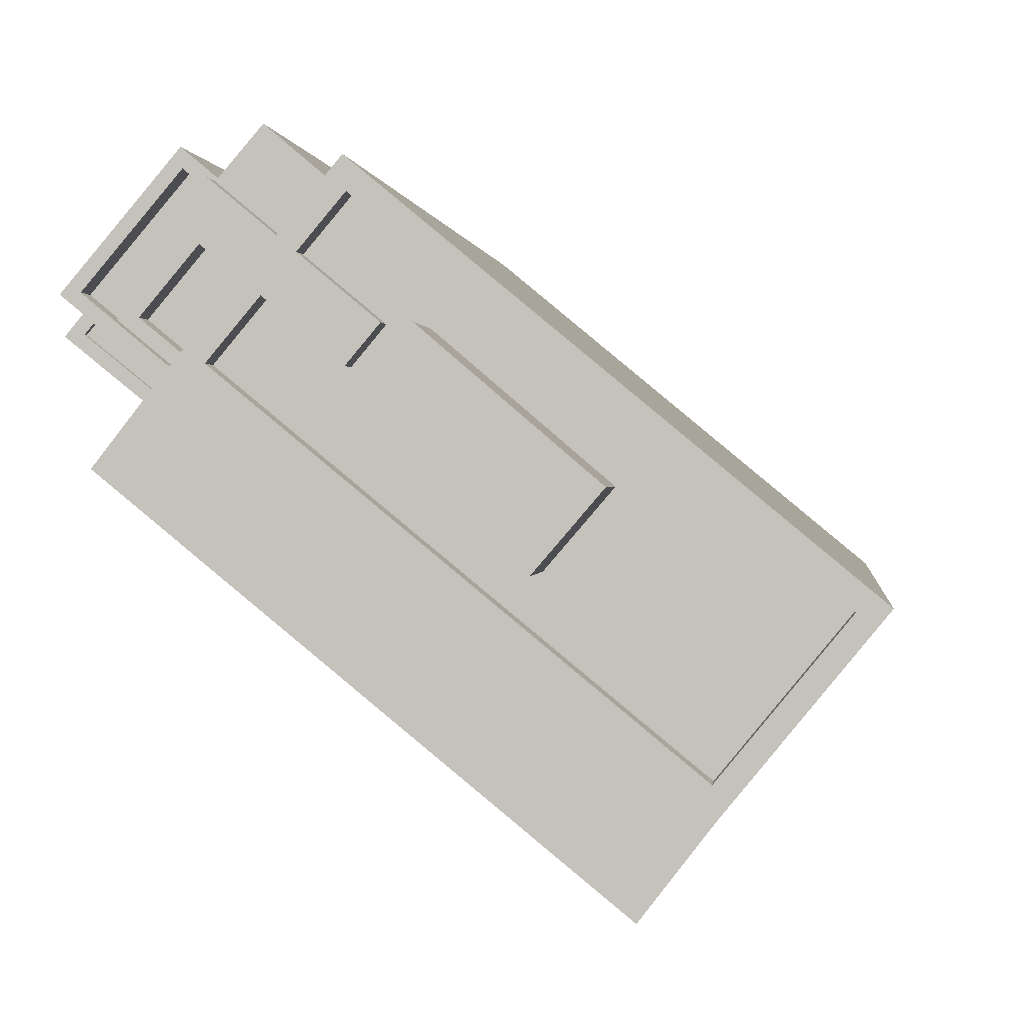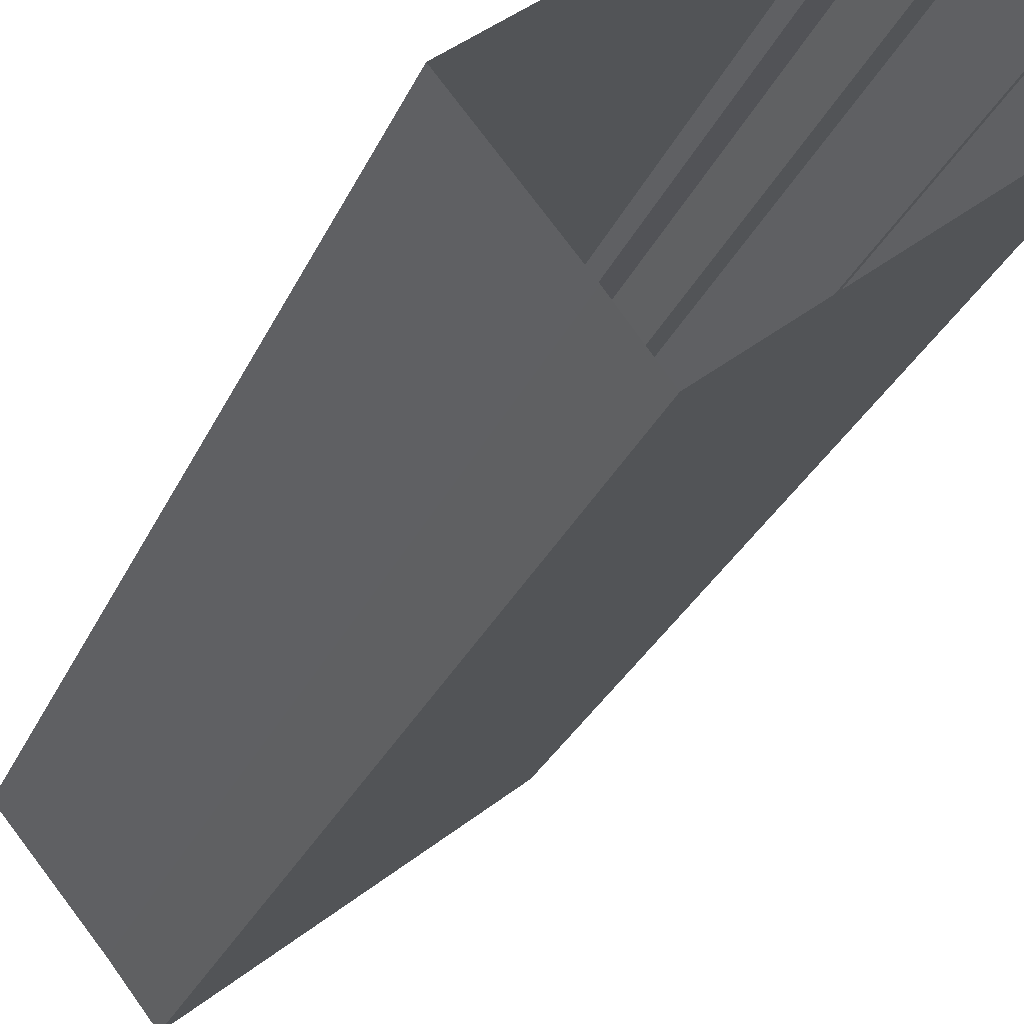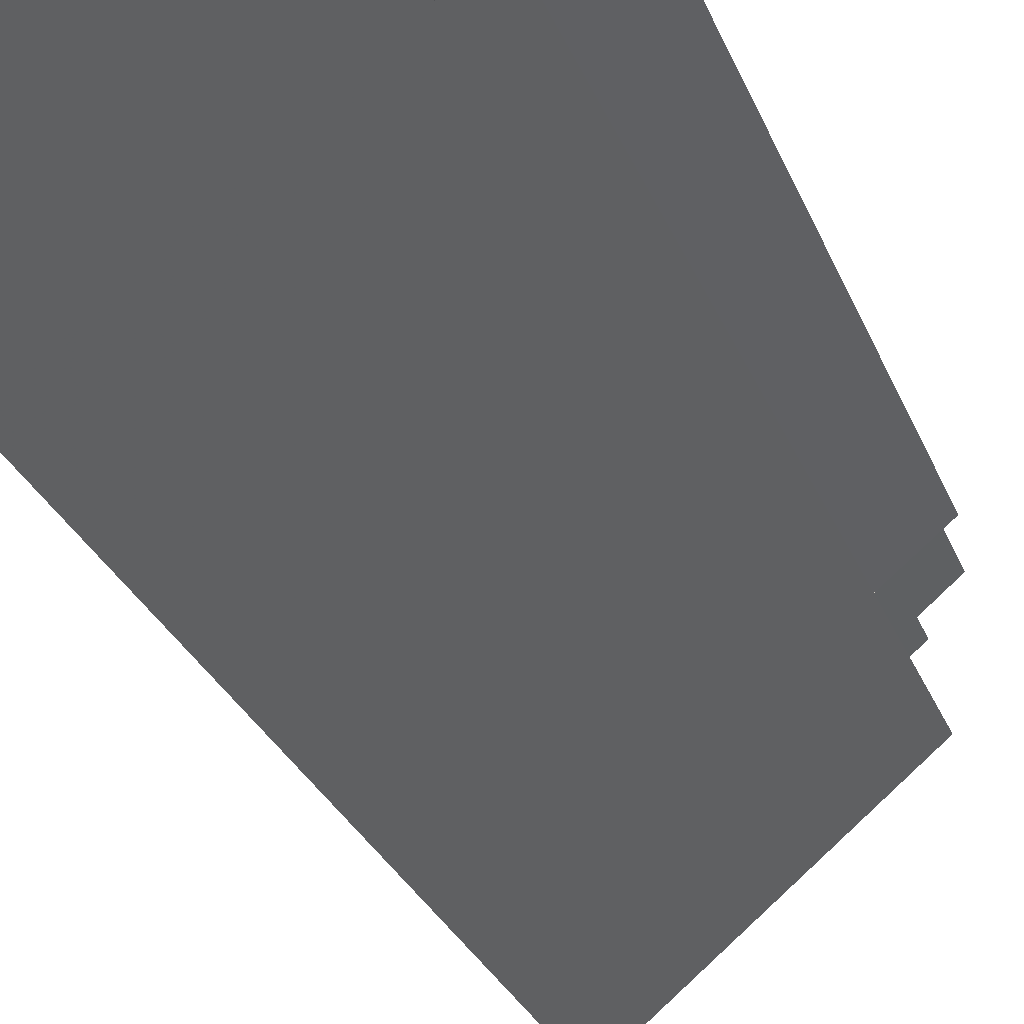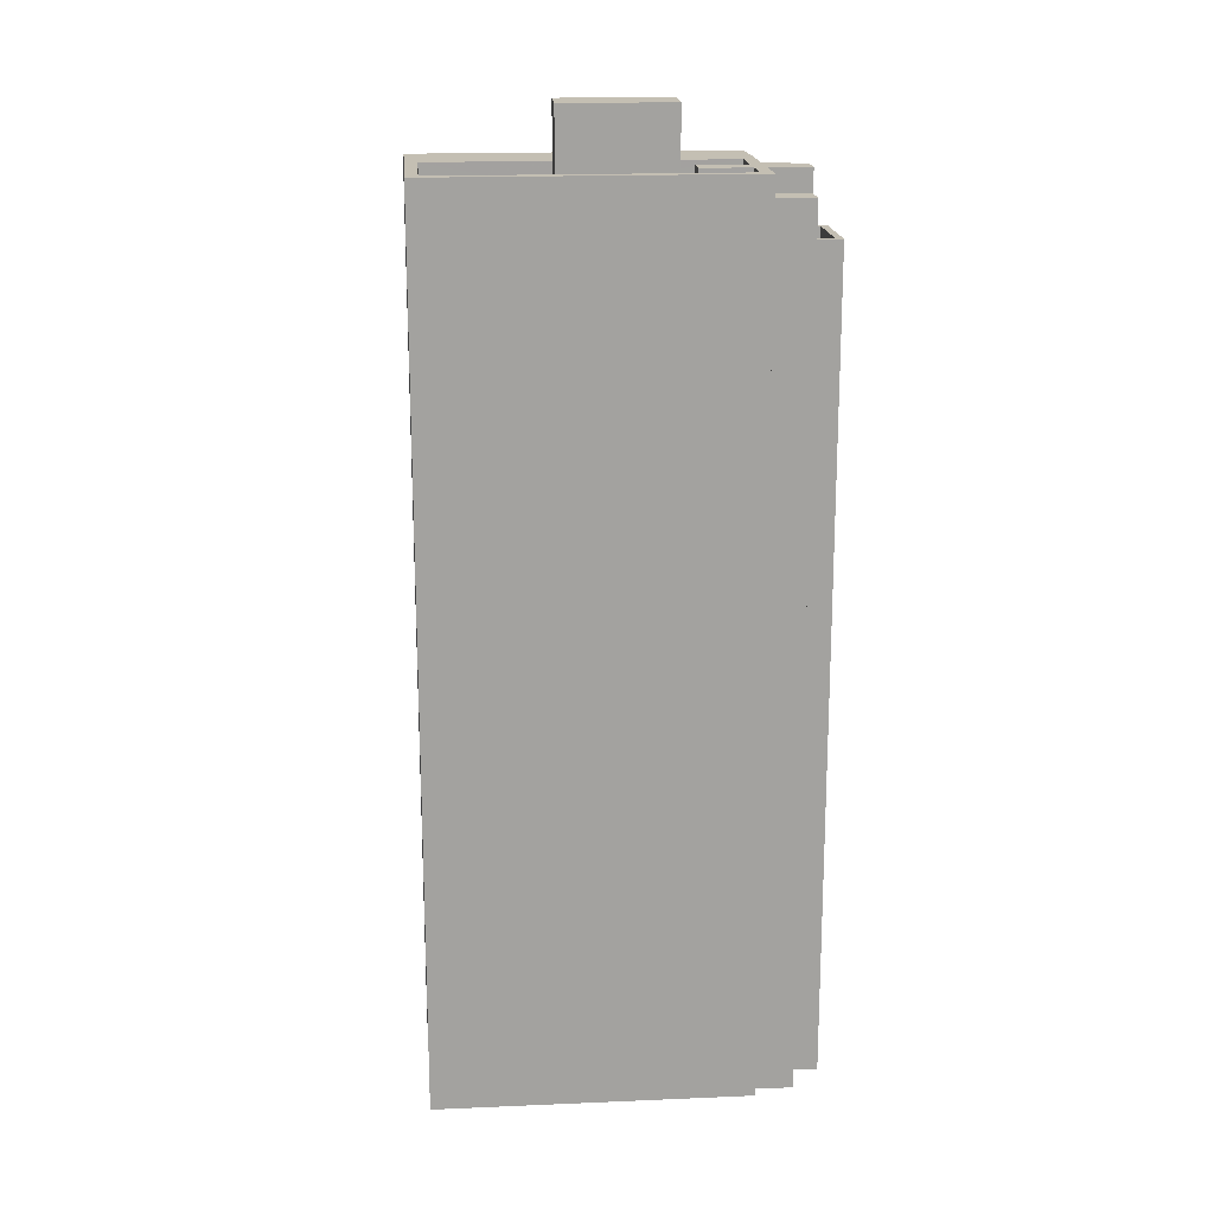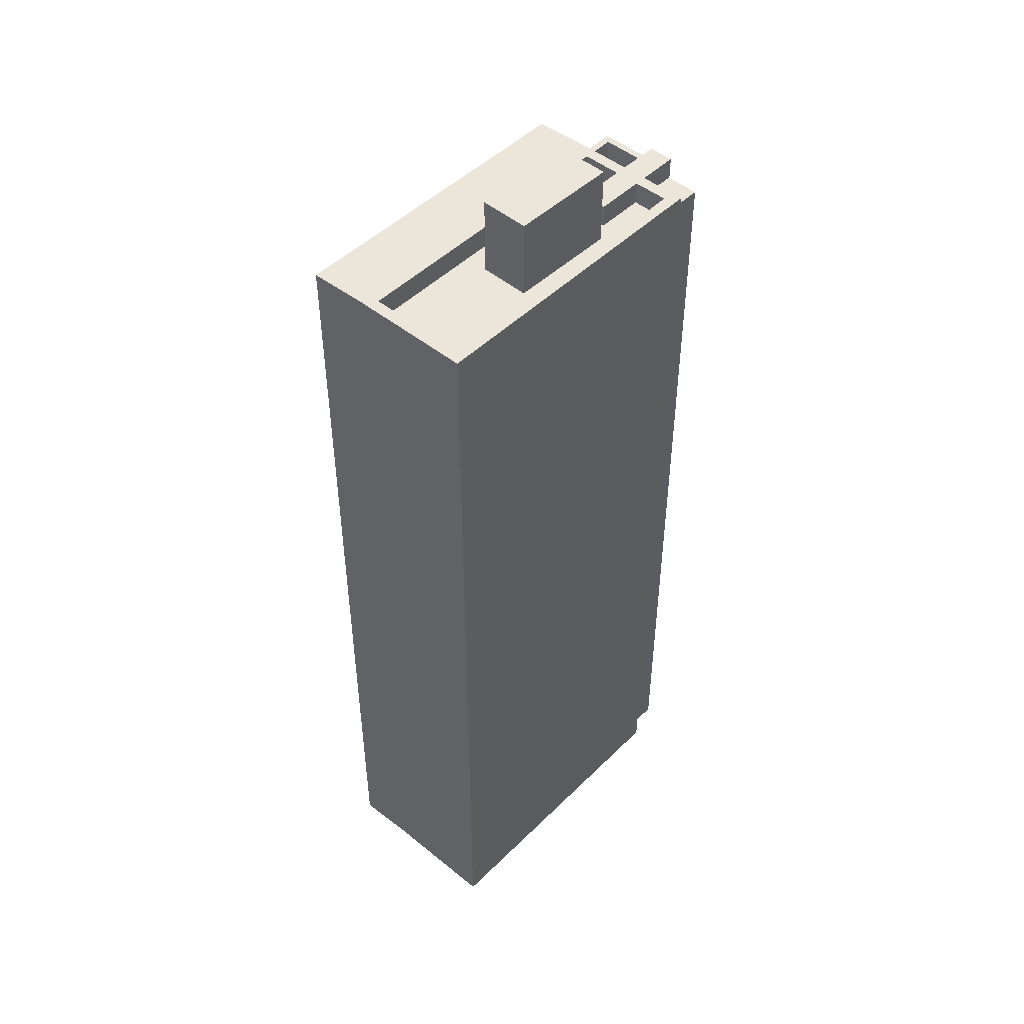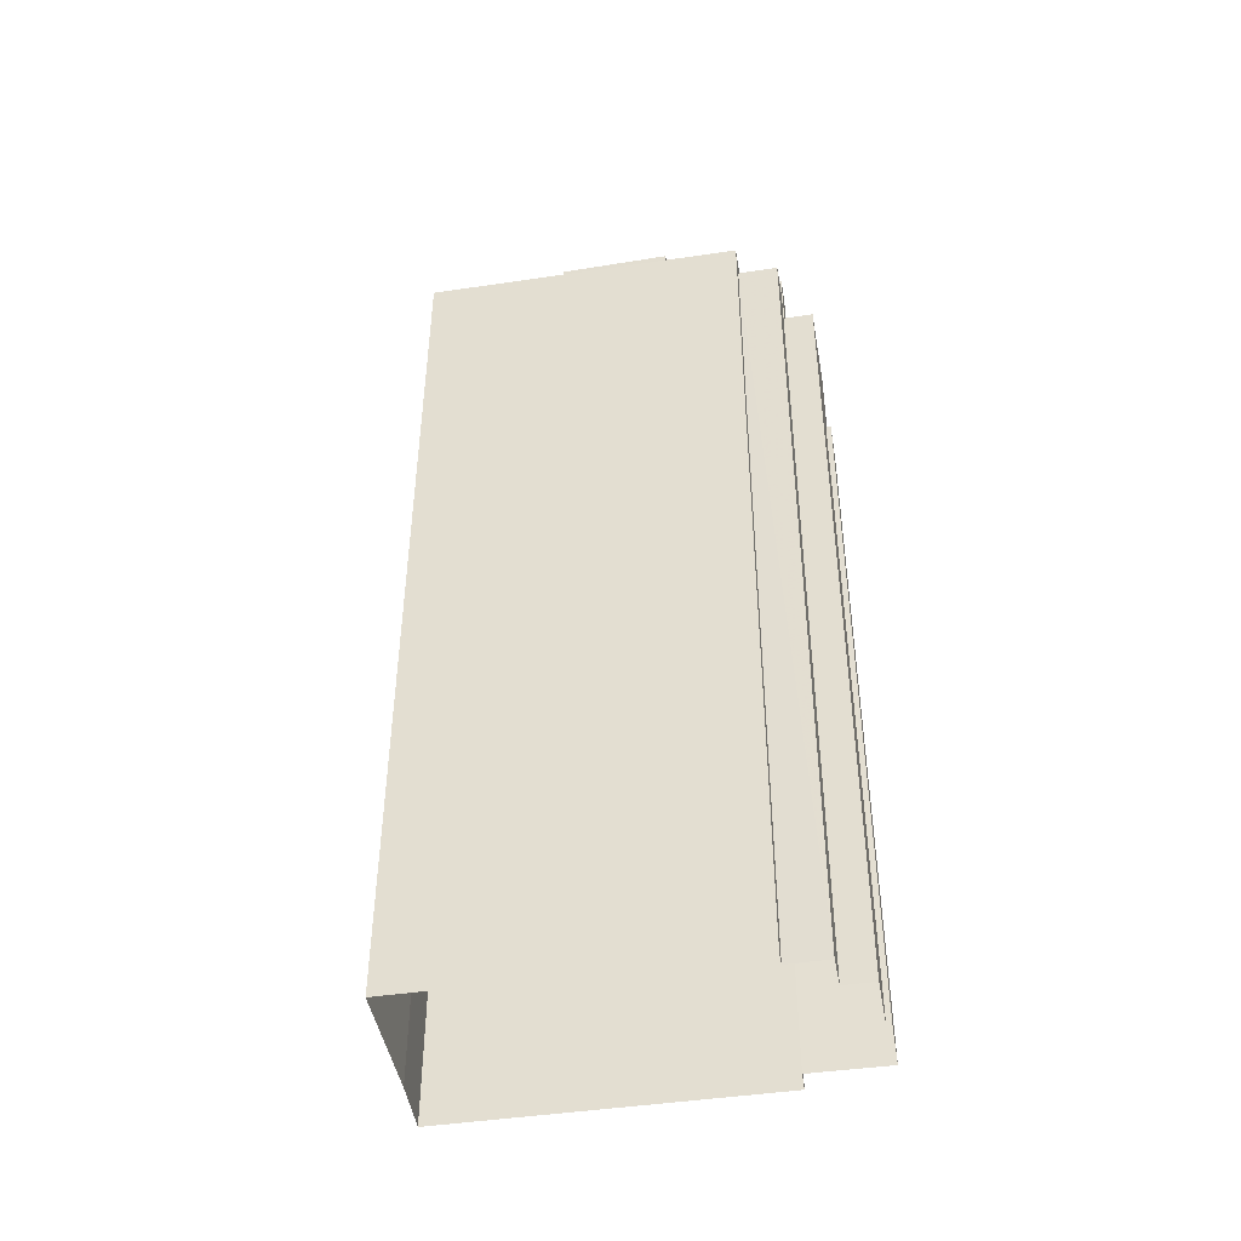
<metadata>
{"format":"obj","ext":"obj","renderer":"f3d","projection":"perspective","resolution":1024,"background":"white","views":[{"elev":0.5,"azim":4.5,"up":"+Y"},{"elev":-26.2,"azim":161.1,"up":"+Y"},{"elev":-27.8,"azim":-161.5,"up":"+Y"},{"elev":17.9,"azim":135.7,"up":"+Z"},{"elev":47.9,"azim":92.8,"up":"+Z"},{"elev":-45.3,"azim":150.2,"up":"+Z"}]}
</metadata>
<code>
v -5343 -3.673e+04 1.864
v -5353 -3.672e+04 1.867
v -5352 -3.672e+04 1.867
v -5341 -3.673e+04 1.864
v -5349 -3.672e+04 1.868
v -5338 -3.673e+04 1.865
v -5348 -3.672e+04 1.868
v -5355 -3.672e+04 1.868
v -5354 -3.672e+04 1.868
v -5353 -3.672e+04 1.868
v -5351 -3.672e+04 1.868
v -5350 -3.672e+04 1.868
v -5352 -3.672e+04 1.869
v -5355 -3.672e+04 32.53
v -5352 -3.672e+04 32.53
v -5354 -3.672e+04 32.53
v -5352 -3.672e+04 32.53
v -5351 -3.672e+04 32.53
v -5352 -3.672e+04 32.53
v -5351 -3.672e+04 32.53
v -5352 -3.672e+04 32.78
v -5352 -3.672e+04 32.78
v -5355 -3.672e+04 32.78
v -5355 -3.672e+04 32.78
v -5354 -3.672e+04 32.78
v -5354 -3.672e+04 32.78
v -5353 -3.672e+04 32.78
v -5354 -3.672e+04 32.78
v -5350 -3.672e+04 40.03
v -5350 -3.672e+04 40.03
v -5351 -3.672e+04 40.03
v -5341 -3.673e+04 40.03
v -5341 -3.673e+04 40.03
v -5338 -3.673e+04 40.03
v -5352 -3.672e+04 40.03
v -5338 -3.673e+04 40.03
v -5342 -3.672e+04 39.03
v -5347 -3.672e+04 39.03
v -5343 -3.672e+04 39.03
v -5348 -3.672e+04 39.03
v -5345 -3.673e+04 39.03
v -5344 -3.673e+04 39.03
v -5351 -3.672e+04 39.03
v -5348 -3.672e+04 39.03
v -5349 -3.672e+04 39.03
v -5347 -3.672e+04 39.03
v -5348 -3.672e+04 39.03
v -5350 -3.672e+04 39.03
v -5338 -3.673e+04 39.03
v -5341 -3.673e+04 39.03
v -5348 -3.672e+04 40.03
v -5348 -3.672e+04 40.03
v -5349 -3.672e+04 40.03
v -5349 -3.672e+04 40.03
v -5353 -3.672e+04 40.03
v -5343 -3.673e+04 40.03
v -5351 -3.672e+04 37.32
v -5351 -3.672e+04 37.32
v -5351 -3.672e+04 37.32
v -5352 -3.672e+04 37.32
v -5351 -3.672e+04 37.32
v -5352 -3.672e+04 37.32
v -5352 -3.672e+04 37.32
v -5354 -3.672e+04 37.32
v -5354 -3.672e+04 37.32
v -5352 -3.672e+04 37.32
v -5352 -3.672e+04 37.32
v -5351 -3.672e+04 37.32
v -5352 -3.672e+04 36.32
v -5352 -3.672e+04 36.32
v -5353 -3.672e+04 36.32
v -5354 -3.672e+04 36.32
v -5351 -3.672e+04 36.32
v -5352 -3.672e+04 36.32
v -5351 -3.672e+04 36.32
v -5351 -3.672e+04 36.32
v -5351 -3.672e+04 39.07
v -5349 -3.672e+04 39.07
v -5350 -3.672e+04 39.07
v -5349 -3.672e+04 39.07
v -5350 -3.672e+04 38.84
v -5352 -3.672e+04 38.84
v -5351 -3.672e+04 38.84
v -5351 -3.672e+04 38.84
v -5351 -3.672e+04 39.84
v -5351 -3.672e+04 39.84
v -5352 -3.672e+04 39.84
v -5351 -3.672e+04 39.84
v -5351 -3.672e+04 39.84
v -5353 -3.672e+04 39.84
v -5347 -3.672e+04 40.03
v -5348 -3.672e+04 40.03
v -5351 -3.672e+04 40.03
v -5351 -3.672e+04 40.03
v -5347 -3.672e+04 42.49
v -5348 -3.672e+04 42.49
v -5344 -3.673e+04 42.49
v -5343 -3.672e+04 42.49
f 1 2 3
f 3 4 1
f 4 5 6
f 5 7 6
f 8 9 10
f 8 10 3
f 11 12 5
f 11 10 13
f 3 5 4
f 3 10 11
f 3 11 5
f 14 15 16
f 17 15 14
f 18 19 20
f 15 19 18
f 17 19 15
f 21 22 23
f 21 23 24
f 24 25 26
f 25 27 26
f 23 28 25
f 24 23 25
f 29 30 31
f 32 33 34
f 30 35 31
f 36 32 34
f 31 35 33
f 31 33 32
f 37 38 39
f 40 41 42
f 40 43 41
f 44 38 37
f 45 46 44
f 47 40 38
f 48 43 47
f 46 47 38
f 43 40 47
f 44 46 38
f 39 49 37
f 49 39 50
f 41 50 42
f 42 50 39
f 51 36 52
f 53 51 54
f 36 34 52
f 54 51 52
f 33 55 56
f 33 35 55
f 57 58 59
f 60 61 62
f 58 63 59
f 60 64 65
f 66 63 65
f 61 67 62
f 68 59 66
f 64 66 65
f 60 62 64
f 59 63 66
f 69 70 71
f 69 71 72
f 72 73 74
f 71 75 73
f 74 73 76
f 71 73 72
f 77 78 79
f 77 80 78
f 81 82 83
f 81 84 82
f 85 86 87
f 88 87 89
f 89 87 90
f 87 86 90
f 91 29 92
f 93 94 54
f 29 53 30
f 94 30 54
f 30 53 54
f 91 53 29
f 95 96 97
f 98 95 97
f 16 23 14
f 16 28 23
f 14 23 22
f 17 14 22
f 27 9 26
f 27 10 9
f 24 9 8
f 24 26 9
f 21 8 3
f 21 24 8
f 20 19 89
f 19 35 89
f 83 88 81
f 81 88 30
f 88 35 30
f 89 35 88
f 50 41 32
f 41 43 31
f 41 31 32
f 53 45 44
f 51 53 44
f 48 31 43
f 48 29 31
f 44 37 51
f 37 49 36
f 51 37 36
f 32 49 50
f 32 36 49
f 80 54 78
f 5 78 7
f 7 78 52
f 78 54 52
f 7 52 34
f 6 7 34
f 33 4 6
f 34 33 6
f 56 2 1
f 56 55 2
f 22 35 19
f 35 22 55
f 55 21 2
f 17 22 19
f 2 21 3
f 22 21 55
f 56 1 4
f 33 56 4
f 25 65 27
f 10 27 13
f 13 27 63
f 27 65 63
f 13 63 58
f 11 13 58
f 60 18 61
f 60 15 18
f 16 15 28
f 25 28 65
f 65 28 60
f 28 15 60
f 68 66 74
f 76 68 74
f 70 69 62
f 67 70 62
f 72 62 69
f 72 64 62
f 64 72 74
f 66 64 74
f 57 77 58
f 11 58 12
f 12 58 79
f 58 77 79
f 78 12 79
f 78 5 12
f 88 82 87
f 88 83 82
f 84 87 82
f 84 85 87
f 71 67 90
f 90 67 89
f 89 61 20
f 71 70 67
f 61 18 20
f 67 61 89
f 75 71 90
f 86 75 90
f 46 91 92
f 47 46 92
f 48 47 92
f 29 48 92
f 75 86 73
f 73 86 94
f 94 85 30
f 85 84 81
f 85 81 30
f 94 86 85
f 76 73 68
f 59 68 93
f 93 68 94
f 68 73 94
f 45 91 46
f 45 53 91
f 57 59 77
f 59 93 77
f 77 54 80
f 77 93 54
f 40 97 96
f 40 42 97
f 38 40 96
f 95 38 96
f 98 38 95
f 98 39 38
f 97 39 98
f 97 42 39

</code>
